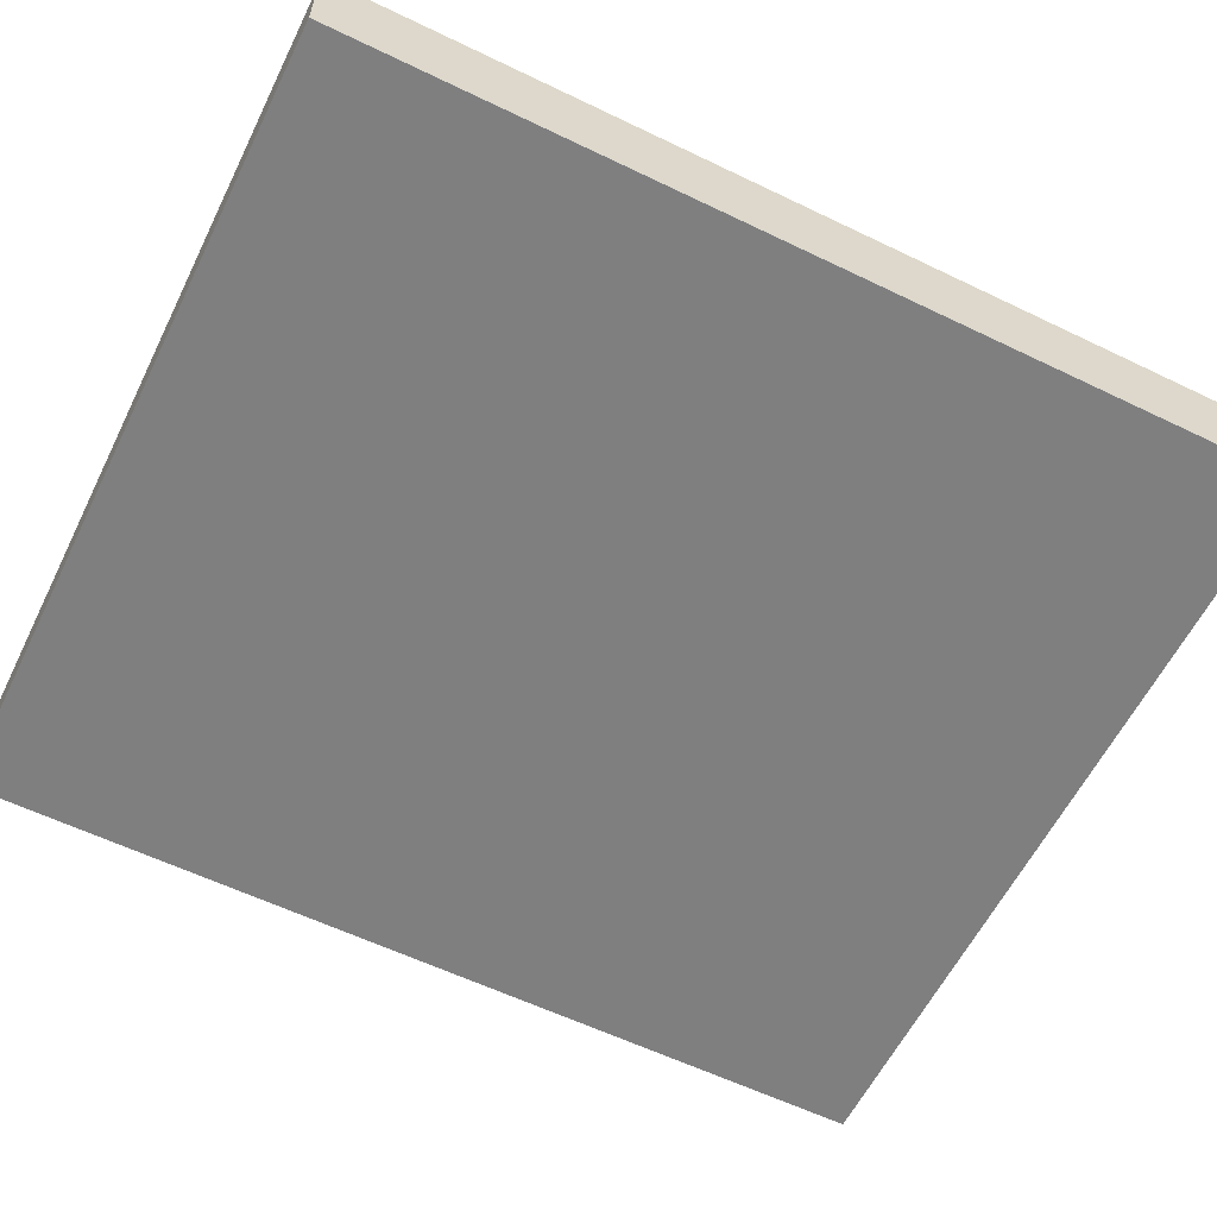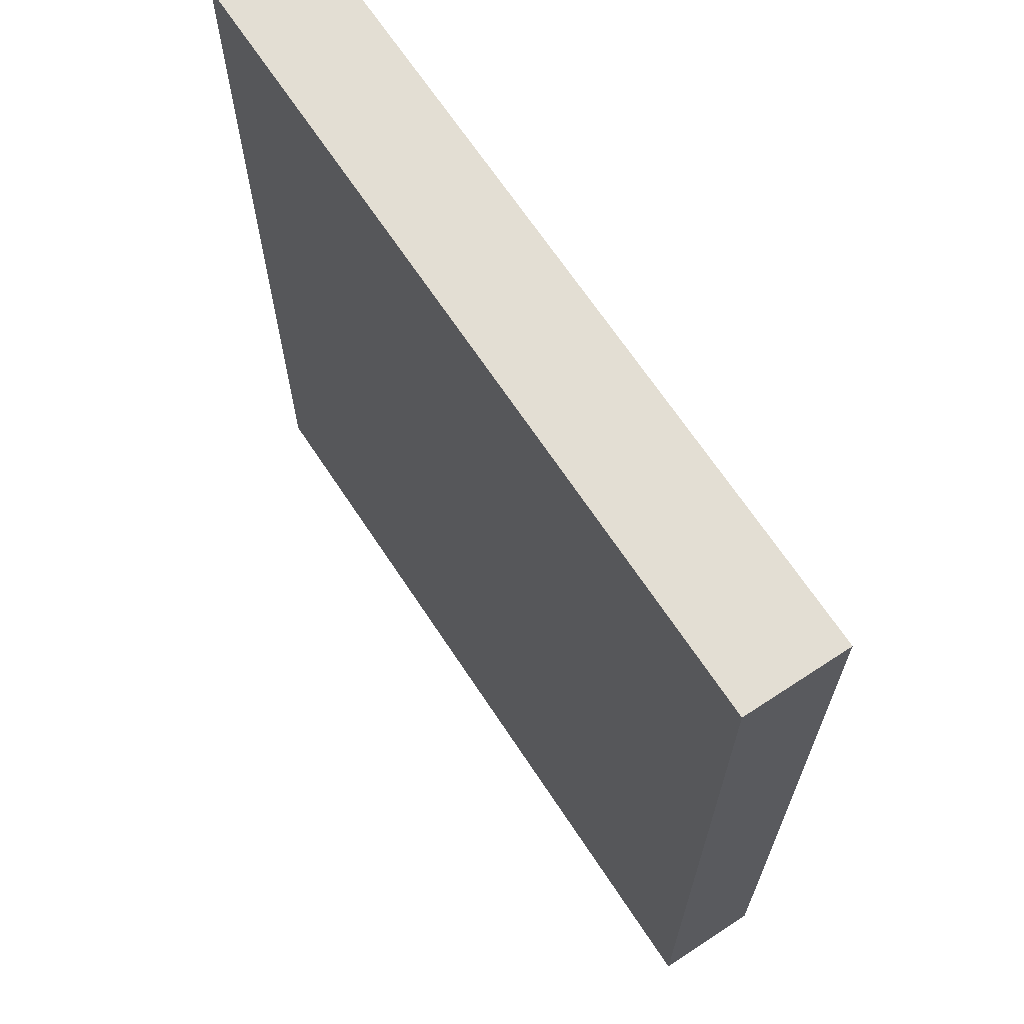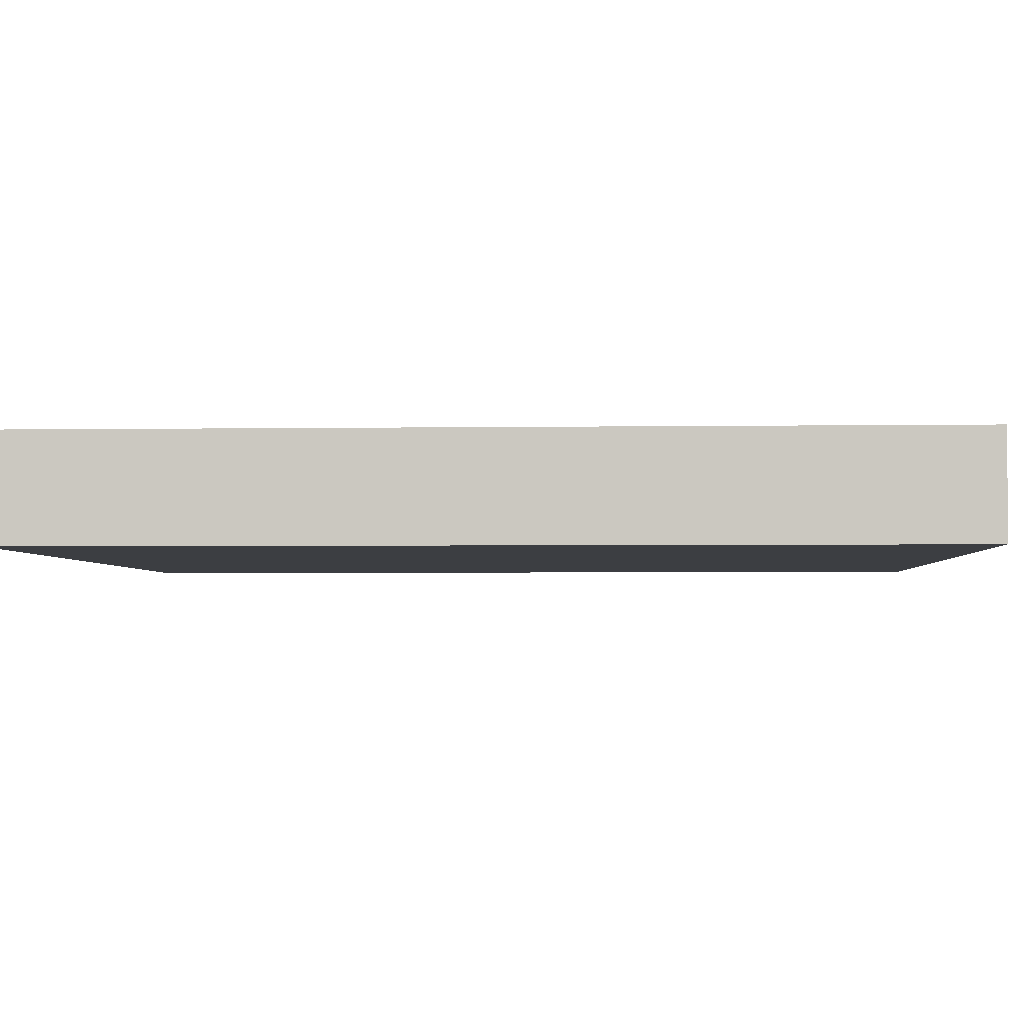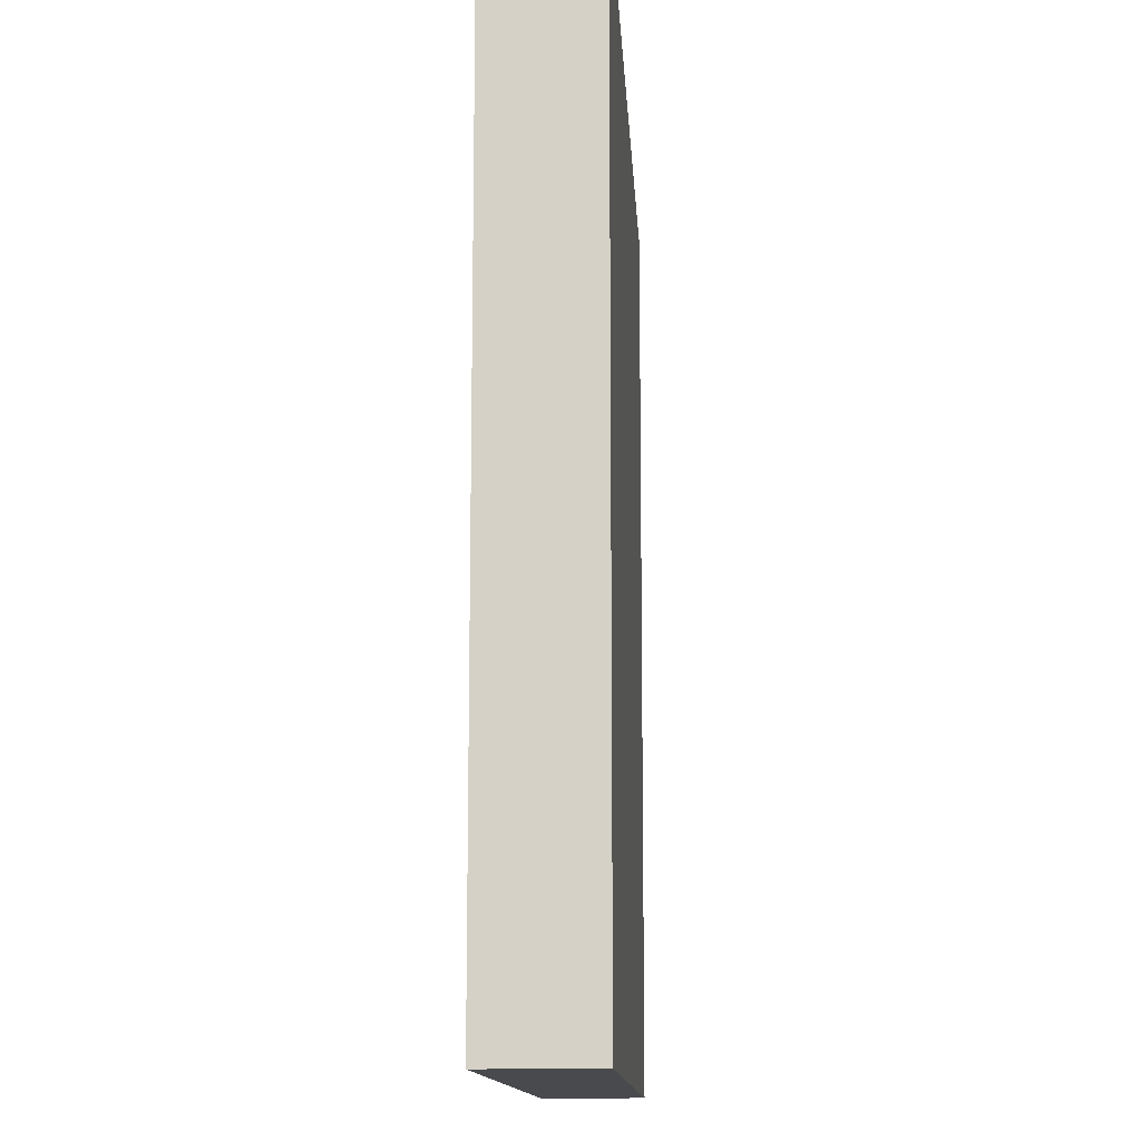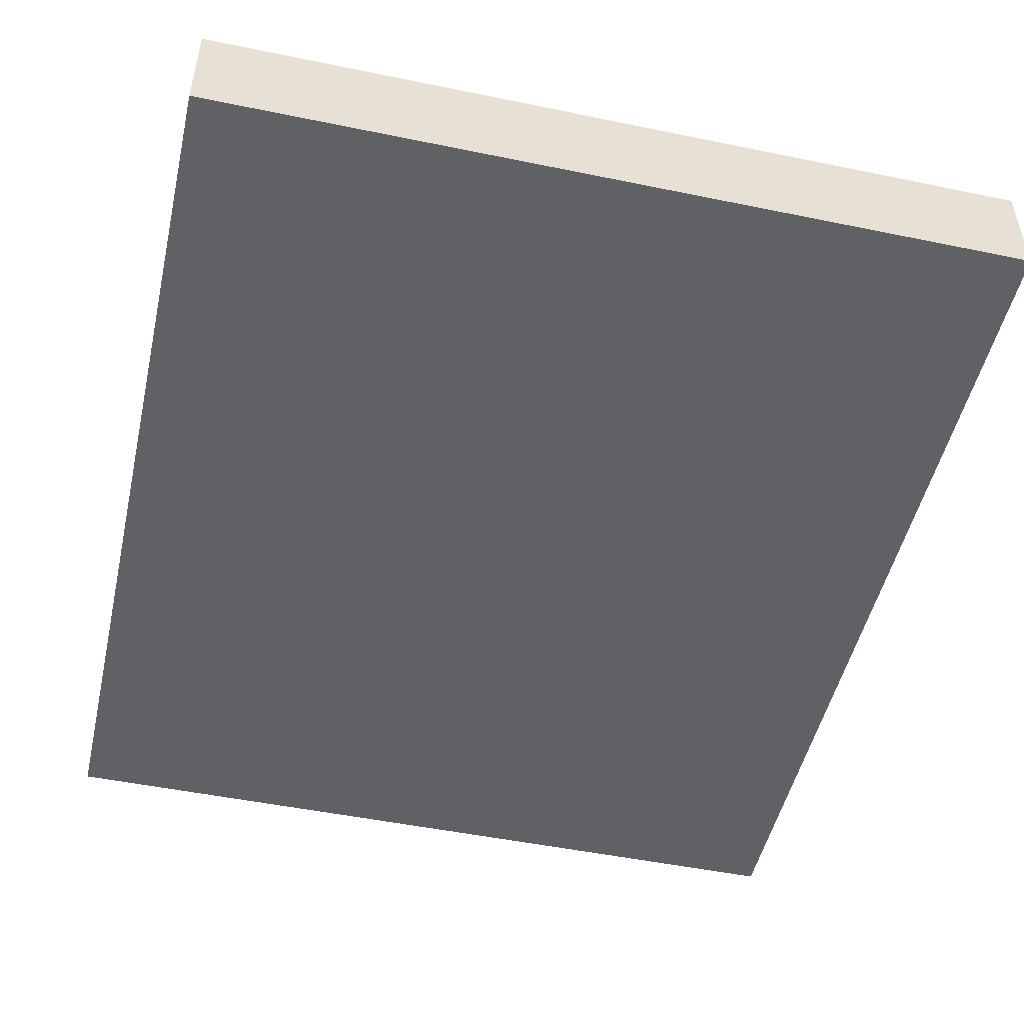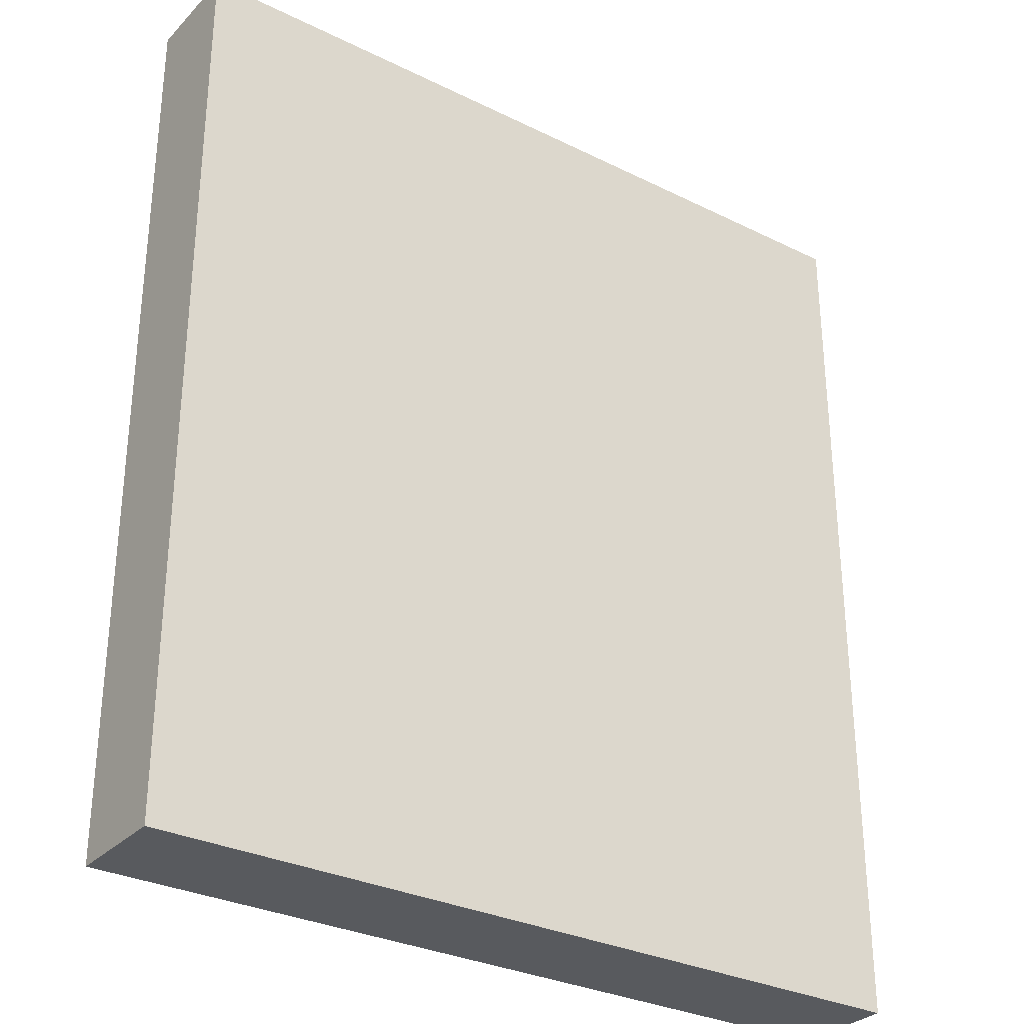
<metadata>
{"format":"obj","ext":"obj","renderer":"f3d","projection":"perspective","resolution":1024,"background":"white","views":[{"elev":-59.8,"azim":-116.3,"up":"+Z"},{"elev":67.2,"azim":-123.4,"up":"+Y"},{"elev":-3.3,"azim":-87.0,"up":"+Z"},{"elev":-12.9,"azim":-86.8,"up":"+Y"},{"elev":-49.6,"azim":167.2,"up":"+Z"},{"elev":-30.7,"azim":144.7,"up":"+Y"}]}
</metadata>
<code>
g Body706
v 1610 2417 600
v 1610 1983 600
v 1610 1983 650
v 1610 2417 650
v 1990 2417 600
v 1990 2417 650
v 1990 1983 600
v 1990 1983 650
f 1 2 4
f 4 2 3
f 5 1 6
f 6 1 4
f 7 5 8
f 8 5 6
f 2 7 3
f 3 7 8
f 3 8 4
f 4 8 6
f 7 2 5
f 5 2 1

</code>
